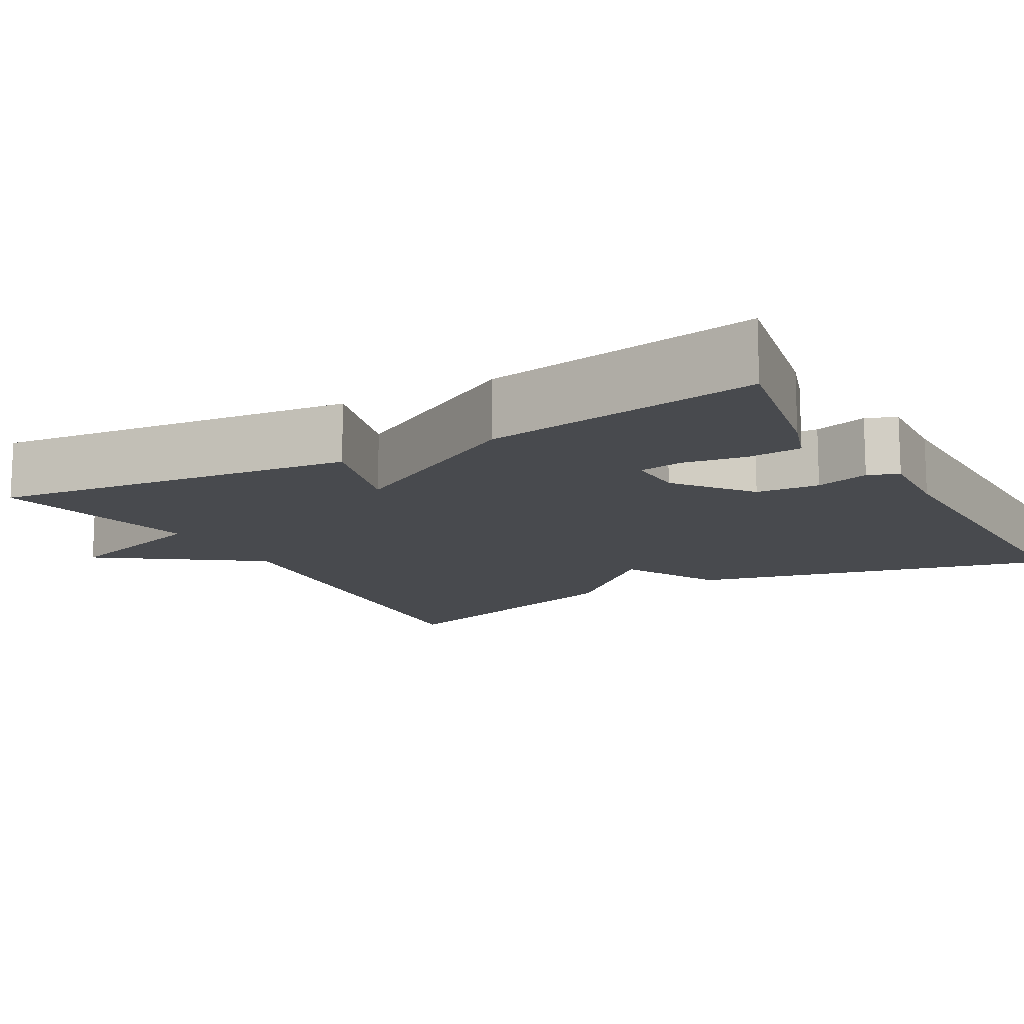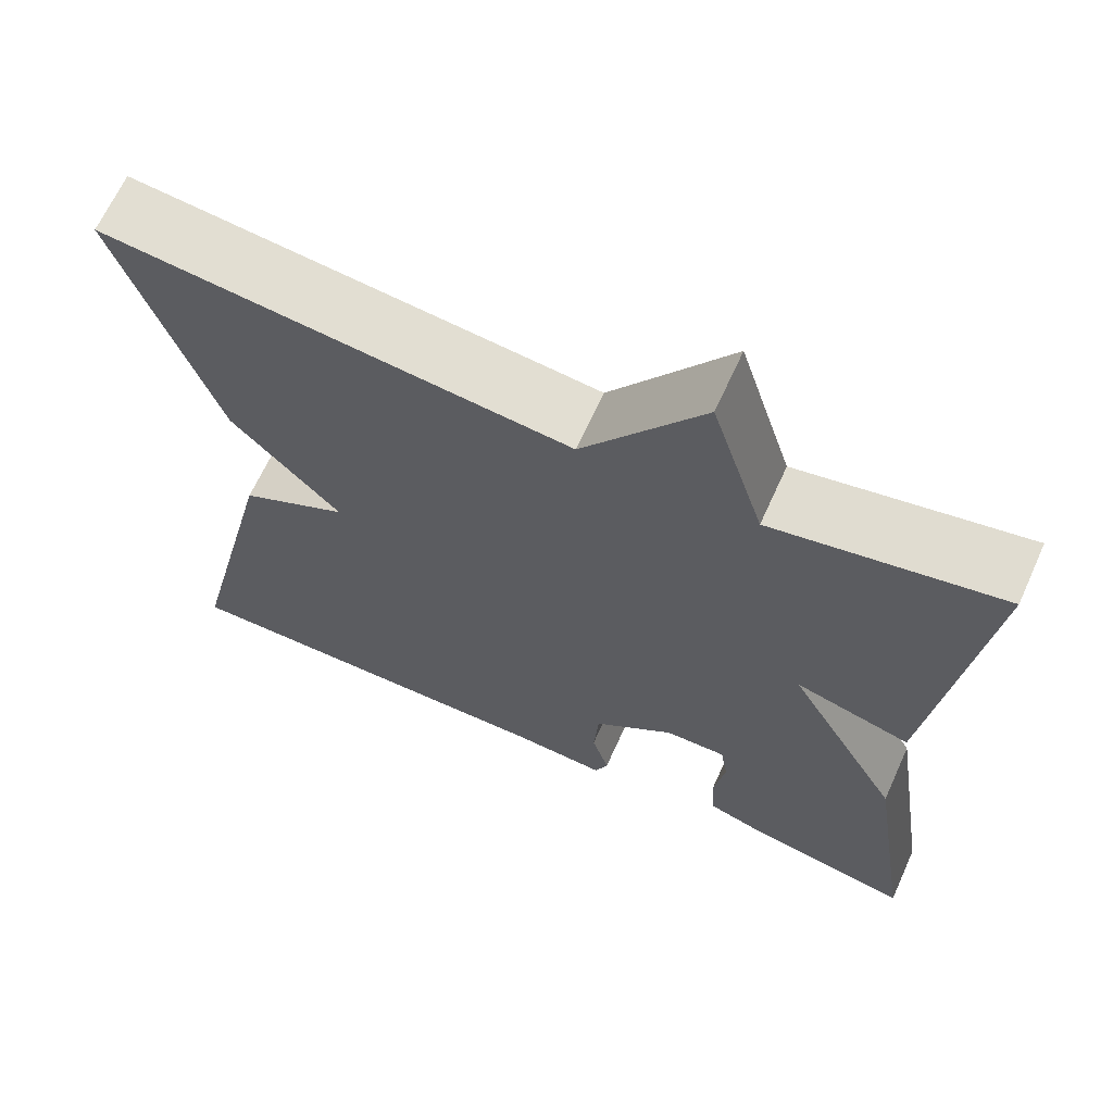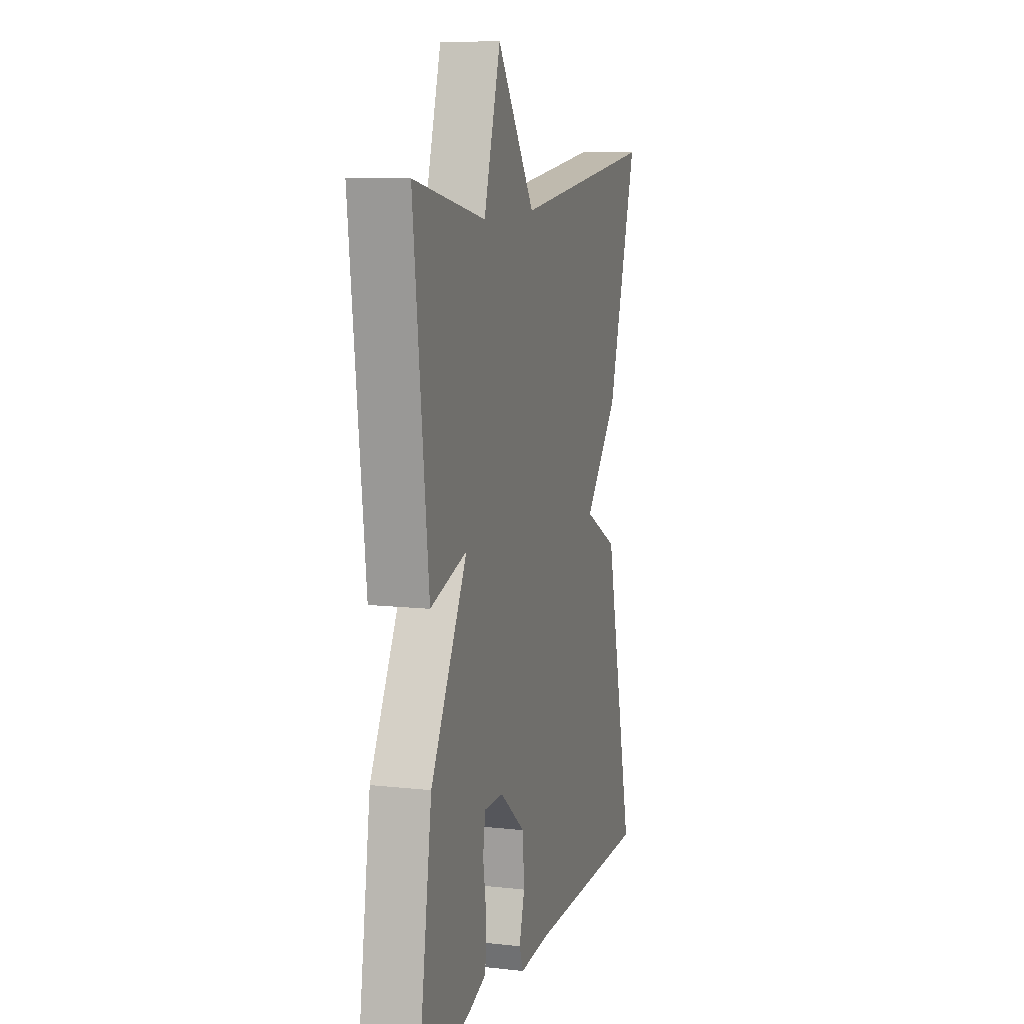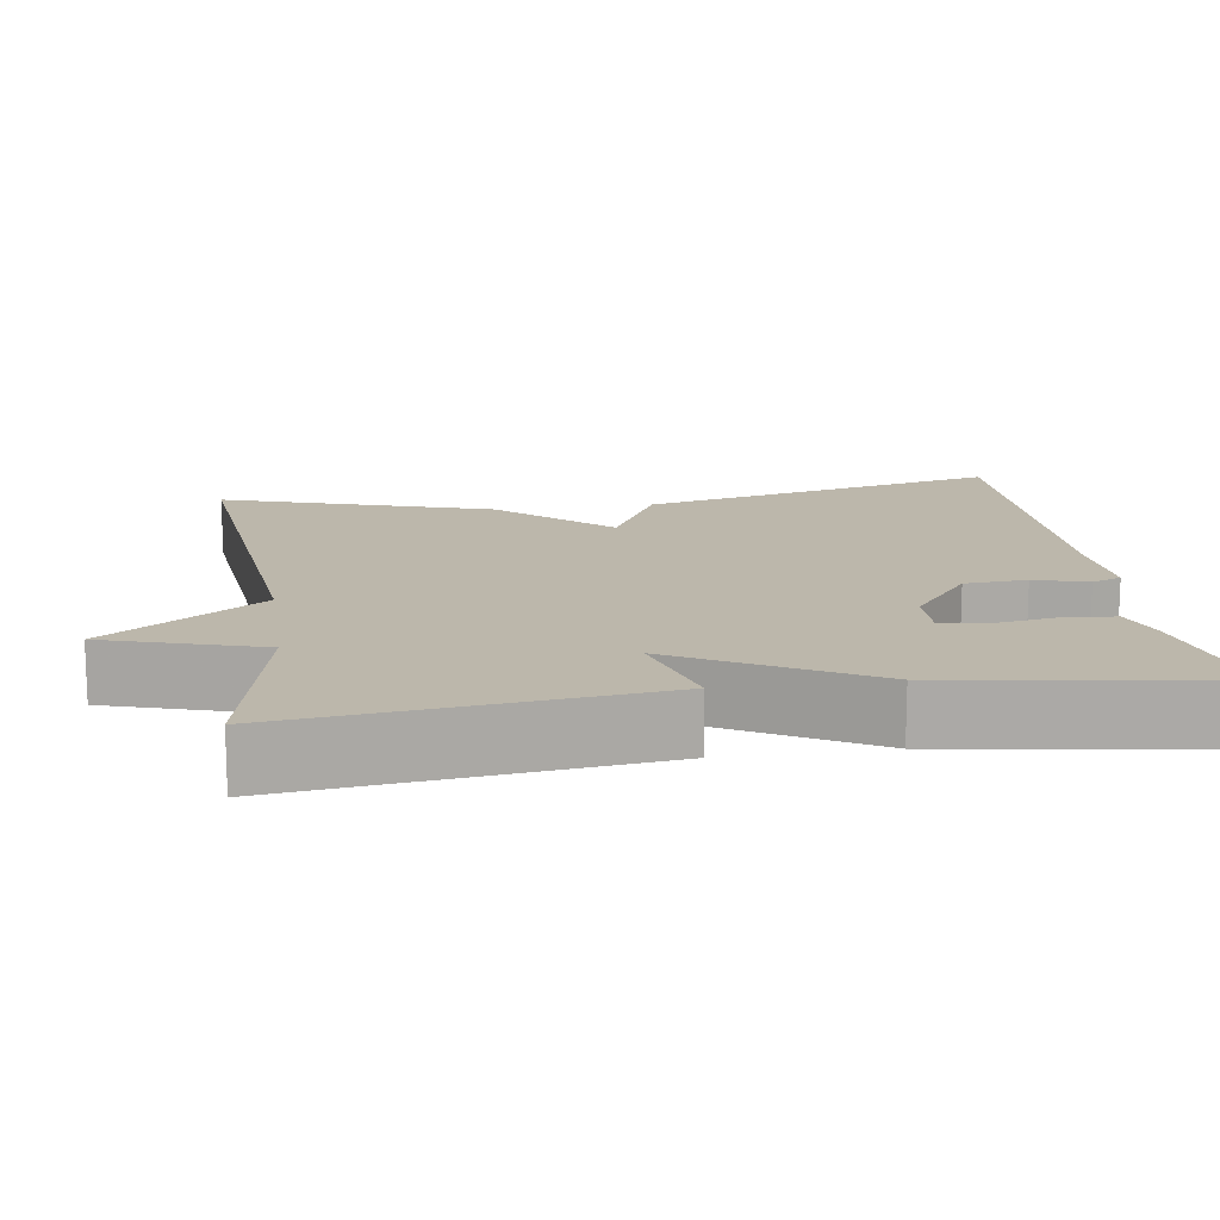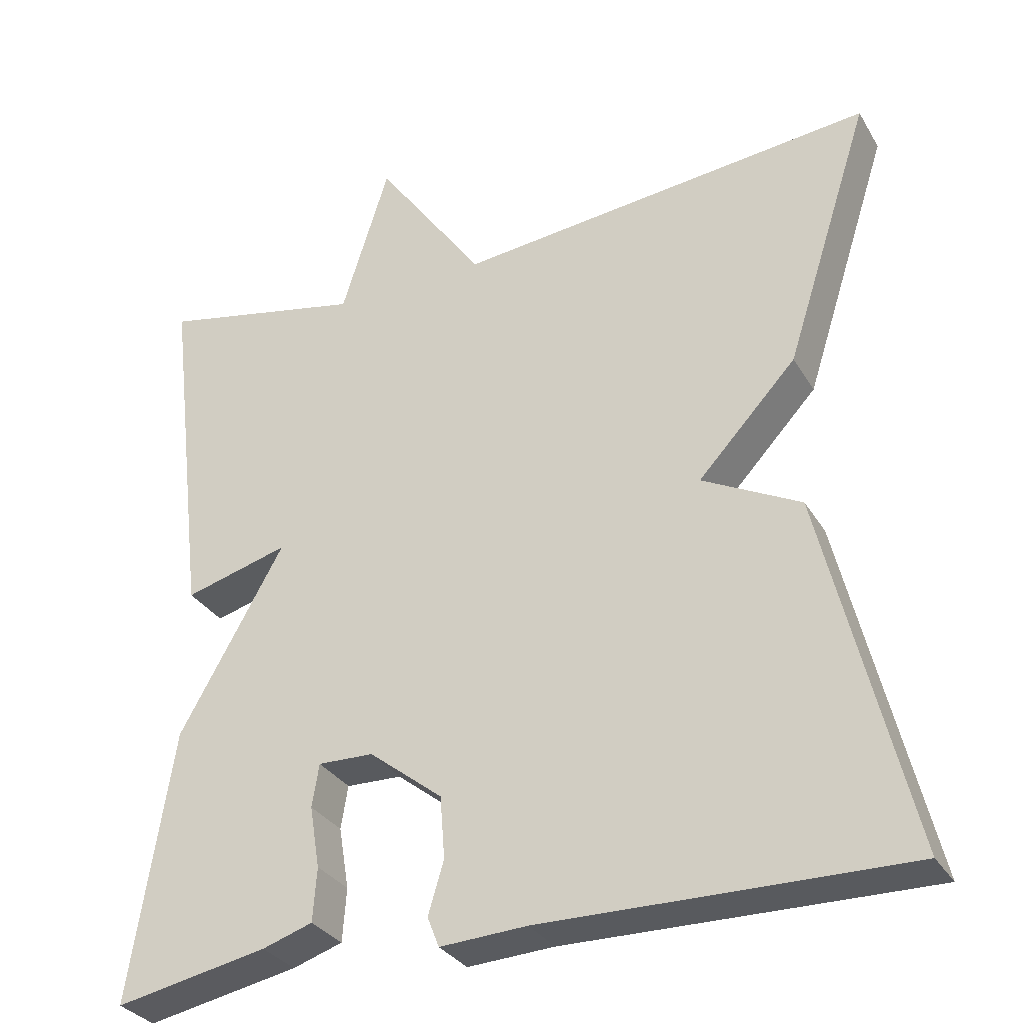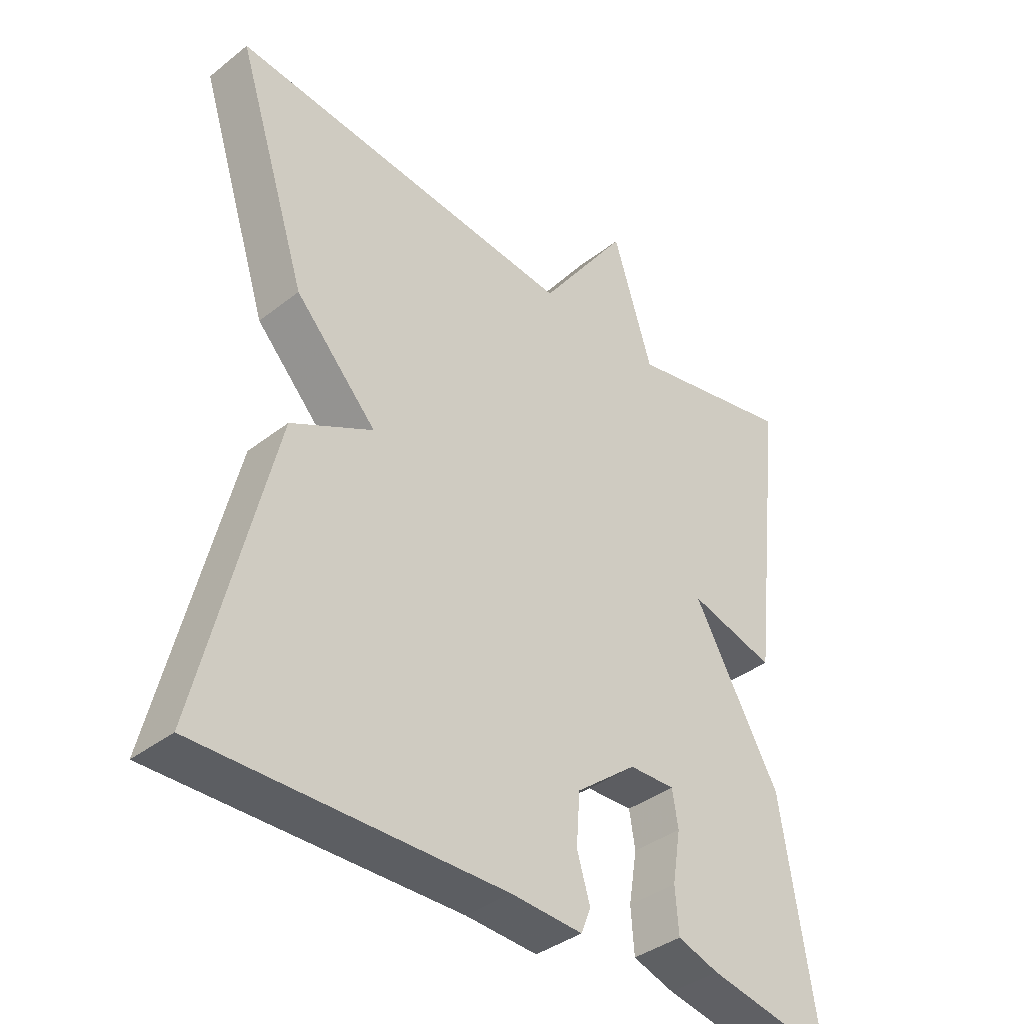
<metadata>
{"format":"obj","ext":"obj","renderer":"f3d","projection":"perspective","resolution":1024,"background":"white","views":[{"elev":-13.3,"azim":119.4,"up":"+Y"},{"elev":66.3,"azim":24.4,"up":"+Z"},{"elev":10.2,"azim":105.7,"up":"+Z"},{"elev":14.4,"azim":81.6,"up":"+Y"},{"elev":-31.5,"azim":-153.9,"up":"+Z"},{"elev":-38.2,"azim":-45.4,"up":"+Z"}]}
</metadata>
<code>
v -0.5 0.07 -0.5
v -0.39 0.07 -0.041
v -0.264 0.07 0.024
v -0.39 0.07 0.159
v -0.5 0.07 0.5
v 0.037 0.07 0.445
v 0.176 0.07 0.641
v 0.237 0.07 0.445
v 0.5 0.07 0.5
v 0.446 0.07 0.045
v 0.312 0.07 0.082
v 0.446 0.07 -0.155
v 0.5 0.07 -0.5
v 0.305 0.07 -0.462
v 0.241 0.07 -0.441
v 0.236 0.07 -0.373
v 0.249 0.07 -0.294
v 0.24 0.07 -0.239
v 0.169 0.07 -0.241
v 0.075 0.07 -0.315
v 0.069 0.07 -0.394
v 0.089 0.07 -0.461
v 0.074 0.07 -0.499
v -0.037 0.07 -0.493
v -0.5 0 -0.5
v -0.39 0 -0.041
v -0.264 0 0.024
v -0.39 0 0.159
v -0.5 0 0.5
v 0.037 0 0.445
v 0.176 0 0.641
v 0.237 0 0.445
v 0.5 0 0.5
v 0.446 0 0.045
v 0.312 0 0.082
v 0.446 0 -0.155
v 0.5 0 -0.5
v 0.305 0 -0.462
v 0.241 0 -0.441
v 0.236 0 -0.373
v 0.249 0 -0.294
v 0.24 0 -0.239
v 0.169 0 -0.241
v 0.075 0 -0.315
v 0.069 0 -0.394
v 0.089 0 -0.461
v 0.074 0 -0.499
v -0.037 0 -0.493
f 21 22 23 24
f 1 2 3
f 24 1 3
f 21 24 3
f 20 21 3
f 4 5 6
f 3 4 6
f 20 3 6
f 19 20 6
f 6 7 8
f 19 6 8
f 18 19 8
f 17 18 8
f 15 16 17
f 14 15 17
f 13 14 17
f 12 13 17
f 11 12 17
f 11 17 8
f 8 9 10 11
f 48 47 46 45
f 27 26 25
f 27 25 48
f 27 48 45
f 27 45 44
f 30 29 28
f 30 28 27
f 30 27 44
f 30 44 43
f 32 31 30
f 32 30 43
f 32 43 42
f 32 42 41
f 41 40 39
f 41 39 38
f 41 38 37
f 41 37 36
f 41 36 35
f 32 41 35
f 35 34 33 32
f 1 25 26 2
f 2 26 27 3
f 3 27 28 4
f 4 28 29 5
f 5 29 30 6
f 6 30 31 7
f 7 31 32 8
f 8 32 33 9
f 9 33 34 10
f 10 34 35 11
f 11 35 36 12
f 12 36 37 13
f 13 37 38 14
f 14 38 39 15
f 15 39 40 16
f 16 40 41 17
f 17 41 42 18
f 18 42 43 19
f 19 43 44 20
f 20 44 45 21
f 21 45 46 22
f 22 46 47 23
f 23 47 48 24
f 24 48 25 1

</code>
